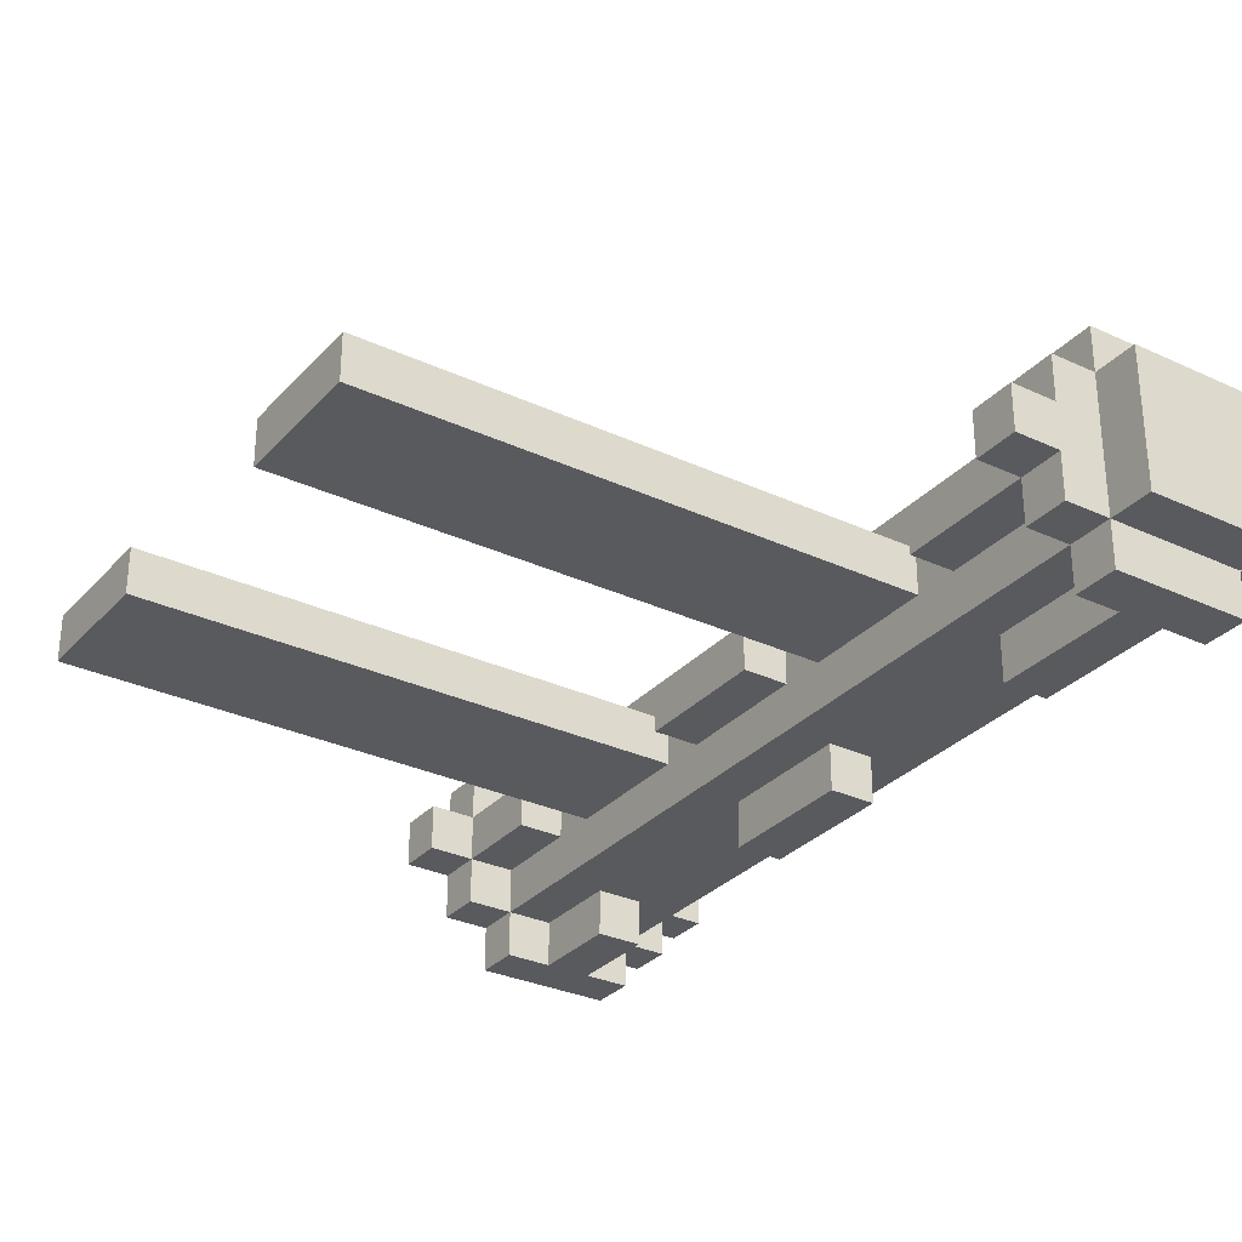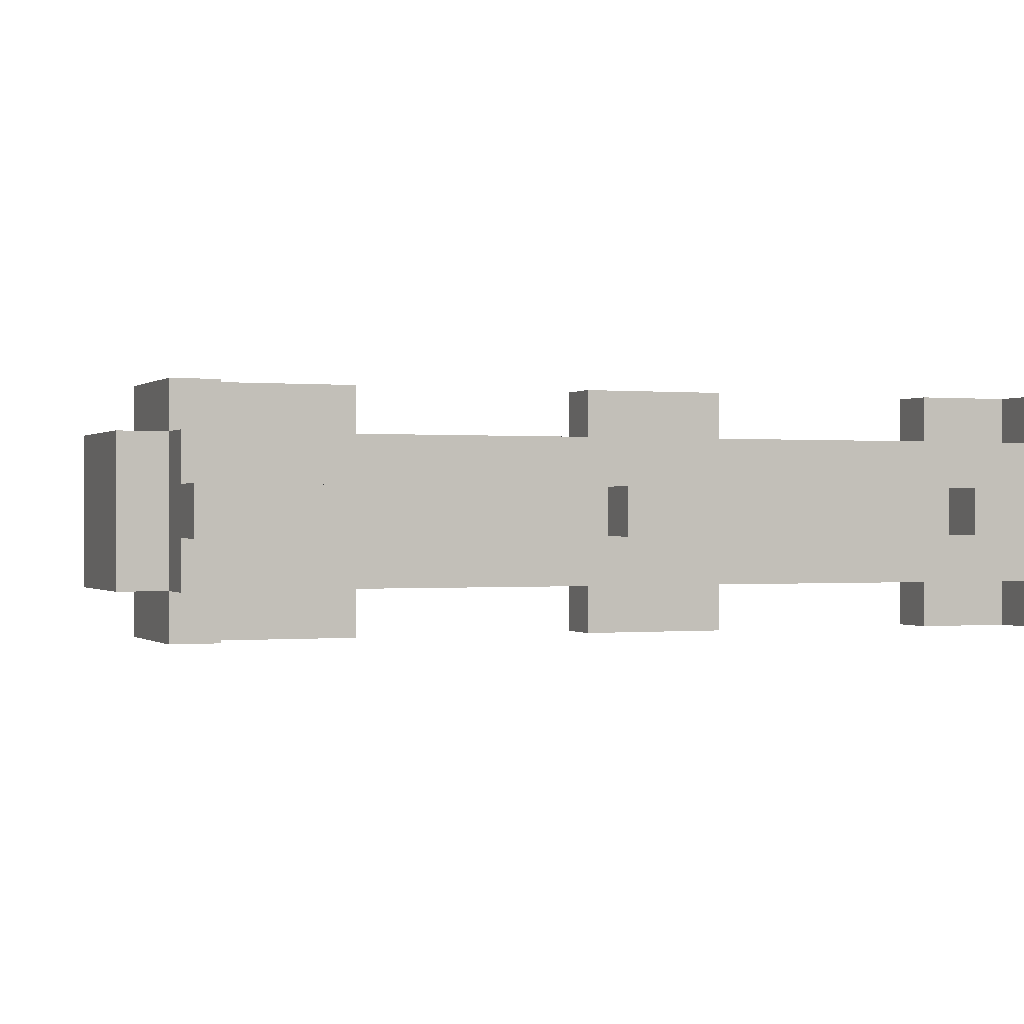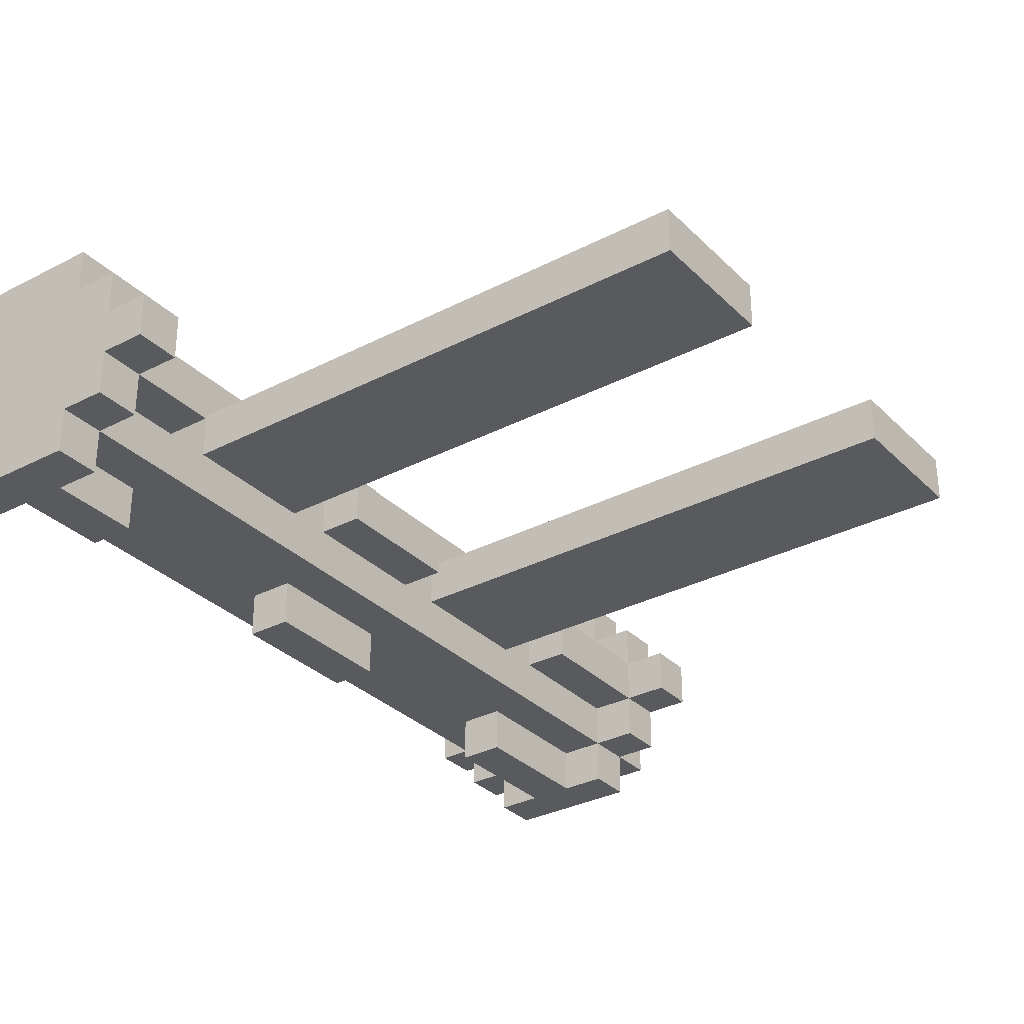
<metadata>
{"format":"obj","ext":"obj","renderer":"f3d","projection":"perspective","resolution":1024,"background":"white","views":[{"elev":-30.5,"azim":146.1,"up":"+Z"},{"elev":-0.1,"azim":-111.6,"up":"+Z"},{"elev":-31.7,"azim":36.3,"up":"+Z"}]}
</metadata>
<code>
o
v -6.2 0 -4.9
v -6.2 0 -5
v -6.2 0.1 -4.9
v -6.2 0.1 -5
v -6.2 1.9 -4.9
v -6.2 1.9 -5
v -6.2 2 -4.9
v -6.2 2 -5
v -6.1 0 -4.8
v -6.1 0 -4.9
v -6.1 0 -5
v -6.1 0 -5.1
v -6.1 0.1 -4.8
v -6.1 0.1 -4.9
v -6.1 0.1 -5
v -6.1 0.1 -5.1
v -6.1 0.3 -4.9
v -6.1 0.3 -5
v -6.1 0.8 -4.9
v -6.1 0.8 -5
v -6.1 1.1 -4.9
v -6.1 1.1 -5
v -6.1 1.6 -4.9
v -6.1 1.6 -5
v -6.1 1.9 -4.8
v -6.1 1.9 -4.9
v -6.1 1.9 -5
v -6.1 1.9 -5.1
v -6.1 2 -4.8
v -6.1 2 -4.9
v -6.1 2 -5
v -6.1 2 -5.1
v -6 0 -4.7
v -6 0 -4.8
v -6 0 -5.1
v -6 0 -5.2
v -6 0.1 -4.7
v -6 0.1 -4.8
v -6 0.1 -4.9
v -6 0.1 -5
v -6 0.1 -5.1
v -6 0.1 -5.2
v -6 0.3 -4.9
v -6 0.3 -5
v -6 0.8 -4.9
v -6 0.8 -5
v -6 1.1 -4.9
v -6 1.1 -5
v -6 1.6 -4.9
v -6 1.6 -5
v -6 1.9 -4.7
v -6 1.9 -4.8
v -6 1.9 -4.9
v -6 1.9 -5
v -6 1.9 -5.1
v -6 1.9 -5.2
v -6 2 -4.7
v -6 2 -4.8
v -6 2 -5.1
v -6 2 -5.2
v -6 2.1 -4.8
v -6 2.1 -5.1
v -5.9 0.1 -4.7
v -5.9 0.1 -4.8
v -5.9 0.1 -5.1
v -5.9 0.1 -5.2
v -5.9 0.3 -4.7
v -5.9 0.3 -4.8
v -5.9 0.3 -5.1
v -5.9 0.3 -5.2
v -5.9 0.8 -4.7
v -5.9 0.8 -4.8
v -5.9 0.8 -5.1
v -5.9 0.8 -5.2
v -5.9 1.1 -4.7
v -5.9 1.1 -4.8
v -5.9 1.1 -5.1
v -5.9 1.1 -5.2
v -5.9 1.6 -4.7
v -5.9 1.6 -4.8
v -5.9 1.6 -5.1
v -5.9 1.6 -5.2
v -5.9 1.9 -4.7
v -5.9 1.9 -4.8
v -5.9 1.9 -5.1
v -5.9 1.9 -5.2
v -5.8 0.1 -4.7
v -5.8 0.1 -4.8
v -5.8 0.1 -5.1
v -5.8 0.1 -5.2
v -5.8 0.3 -4.7
v -5.8 0.3 -4.8
v -5.8 0.3 -5.1
v -5.8 0.3 -5.2
v -5.8 0.8 -4.7
v -5.8 0.8 -4.8
v -5.8 0.8 -5.1
v -5.8 0.8 -5.2
v -5.8 1.1 -4.7
v -5.8 1.1 -4.8
v -5.8 1.1 -5.1
v -5.8 1.1 -5.2
v -5.8 1.6 -4.7
v -5.8 1.6 -4.8
v -5.8 1.6 -5.1
v -5.8 1.6 -5.2
v -5.8 1.9 -4.7
v -5.8 1.9 -4.8
v -5.8 1.9 -5.1
v -5.8 1.9 -5.2
v -5.7 0 -4.7
v -5.7 0 -4.8
v -5.7 0 -5.1
v -5.7 0 -5.2
v -5.7 0.1 -4.7
v -5.7 0.1 -4.8
v -5.7 0.1 -4.9
v -5.7 0.1 -5
v -5.7 0.1 -5.1
v -5.7 0.1 -5.2
v -5.7 0.3 -4.9
v -5.7 0.3 -5
v -5.7 0.4 -4.9
v -5.7 0.4 -5
v -5.7 0.7 -4.9
v -5.7 0.7 -5
v -5.7 0.8 -4.9
v -5.7 0.8 -5
v -5.7 1.1 -4.9
v -5.7 1.1 -5
v -5.7 1.2 -4.9
v -5.7 1.2 -5
v -5.7 1.5 -4.9
v -5.7 1.5 -5
v -5.7 1.6 -4.9
v -5.7 1.6 -5
v -5.7 1.9 -4.7
v -5.7 1.9 -4.8
v -5.7 1.9 -4.9
v -5.7 1.9 -5
v -5.7 1.9 -5.1
v -5.7 1.9 -5.2
v -5.7 2 -4.7
v -5.7 2 -4.8
v -5.7 2 -5.1
v -5.7 2 -5.2
v -5.7 2.1 -4.8
v -5.7 2.1 -5.1
v -5.6 0 -4.8
v -5.6 0 -4.9
v -5.6 0 -5
v -5.6 0 -5.1
v -5.6 0.1 -4.8
v -5.6 0.1 -4.9
v -5.6 0.1 -5
v -5.6 0.1 -5.1
v -5.6 0.3 -4.9
v -5.6 0.3 -5
v -5.6 0.8 -4.9
v -5.6 0.8 -5
v -5.6 1.1 -4.9
v -5.6 1.1 -5
v -5.6 1.6 -4.9
v -5.6 1.6 -5
v -5.6 1.9 -4.8
v -5.6 1.9 -4.9
v -5.6 1.9 -5
v -5.6 1.9 -5.1
v -5.6 2 -4.8
v -5.6 2 -4.9
v -5.6 2 -5
v -5.6 2 -5.1
v -5.5 0 -4.9
v -5.5 0 -5
v -5.5 0.1 -4.9
v -5.5 0.1 -5
v -5.5 1.9 -4.9
v -5.5 1.9 -5
v -5.5 2 -4.9
v -5.5 2 -5
v -4.5 0.4 -4.9
v -4.5 0.4 -5
v -4.5 0.7 -4.9
v -4.5 0.7 -5
v -4.5 1.2 -4.9
v -4.5 1.2 -5
v -4.5 1.5 -4.9
v -4.5 1.5 -5
v -6 0 -4.7
v -6 0.1 -4.7
v -6 1.9 -4.7
v -6 2 -4.7
v -5.9 0.1 -4.7
v -5.9 0.3 -4.7
v -5.9 0.8 -4.7
v -5.9 1.1 -4.7
v -5.9 1.6 -4.7
v -5.9 1.9 -4.7
v -5.8 0.1 -4.7
v -5.8 0.3 -4.7
v -5.8 0.8 -4.7
v -5.8 1.1 -4.7
v -5.8 1.6 -4.7
v -5.8 1.9 -4.7
v -5.7 0 -4.7
v -5.7 0.1 -4.7
v -5.7 1.9 -4.7
v -5.7 2 -4.7
v -6.1 0 -4.8
v -6.1 0.1 -4.8
v -6.1 1.9 -4.8
v -6.1 2 -4.8
v -6 0 -4.8
v -6 0.1 -4.8
v -6 1.9 -4.8
v -6 2 -4.8
v -6 2.1 -4.8
v -5.9 0.1 -4.8
v -5.9 0.3 -4.8
v -5.9 0.8 -4.8
v -5.9 1.1 -4.8
v -5.9 1.6 -4.8
v -5.9 1.9 -4.8
v -5.8 0.1 -4.8
v -5.8 0.3 -4.8
v -5.8 0.8 -4.8
v -5.8 1.1 -4.8
v -5.8 1.6 -4.8
v -5.8 1.9 -4.8
v -5.7 0 -4.8
v -5.7 0.1 -4.8
v -5.7 1.9 -4.8
v -5.7 2 -4.8
v -5.7 2.1 -4.8
v -5.6 0 -4.8
v -5.6 0.1 -4.8
v -5.6 1.9 -4.8
v -5.6 2 -4.8
v -6.2 0 -4.9
v -6.2 0.1 -4.9
v -6.2 1.9 -4.9
v -6.2 2 -4.9
v -6.1 0 -4.9
v -6.1 0.1 -4.9
v -6.1 0.3 -4.9
v -6.1 0.8 -4.9
v -6.1 1.1 -4.9
v -6.1 1.6 -4.9
v -6.1 1.9 -4.9
v -6.1 2 -4.9
v -6 0.1 -4.9
v -6 0.3 -4.9
v -6 0.8 -4.9
v -6 1.1 -4.9
v -6 1.6 -4.9
v -6 1.9 -4.9
v -5.7 0.1 -4.9
v -5.7 0.3 -4.9
v -5.7 0.4 -4.9
v -5.7 0.7 -4.9
v -5.7 0.8 -4.9
v -5.7 1.1 -4.9
v -5.7 1.2 -4.9
v -5.7 1.5 -4.9
v -5.7 1.6 -4.9
v -5.7 1.9 -4.9
v -5.6 0 -4.9
v -5.6 0.1 -4.9
v -5.6 0.3 -4.9
v -5.6 0.8 -4.9
v -5.6 1.1 -4.9
v -5.6 1.6 -4.9
v -5.6 1.9 -4.9
v -5.6 2 -4.9
v -5.5 0 -4.9
v -5.5 0.1 -4.9
v -5.5 1.9 -4.9
v -5.5 2 -4.9
v -4.5 0.4 -4.9
v -4.5 0.7 -4.9
v -4.5 1.2 -4.9
v -4.5 1.5 -4.9
v -6.2 0 -5
v -6.2 0.1 -5
v -6.2 1.9 -5
v -6.2 2 -5
v -6.1 0 -5
v -6.1 0.1 -5
v -6.1 0.3 -5
v -6.1 0.8 -5
v -6.1 1.1 -5
v -6.1 1.6 -5
v -6.1 1.9 -5
v -6.1 2 -5
v -6 0.1 -5
v -6 0.3 -5
v -6 0.8 -5
v -6 1.1 -5
v -6 1.6 -5
v -6 1.9 -5
v -5.7 0.1 -5
v -5.7 0.3 -5
v -5.7 0.4 -5
v -5.7 0.7 -5
v -5.7 0.8 -5
v -5.7 1.1 -5
v -5.7 1.2 -5
v -5.7 1.5 -5
v -5.7 1.6 -5
v -5.7 1.9 -5
v -5.6 0 -5
v -5.6 0.1 -5
v -5.6 0.3 -5
v -5.6 0.8 -5
v -5.6 1.1 -5
v -5.6 1.6 -5
v -5.6 1.9 -5
v -5.6 2 -5
v -5.5 0 -5
v -5.5 0.1 -5
v -5.5 1.9 -5
v -5.5 2 -5
v -4.5 0.4 -5
v -4.5 0.7 -5
v -4.5 1.2 -5
v -4.5 1.5 -5
v -6.1 0 -5.1
v -6.1 0.1 -5.1
v -6.1 1.9 -5.1
v -6.1 2 -5.1
v -6 0 -5.1
v -6 0.1 -5.1
v -6 1.9 -5.1
v -6 2 -5.1
v -6 2.1 -5.1
v -5.9 0.1 -5.1
v -5.9 0.3 -5.1
v -5.9 0.8 -5.1
v -5.9 1.1 -5.1
v -5.9 1.6 -5.1
v -5.9 1.9 -5.1
v -5.8 0.1 -5.1
v -5.8 0.3 -5.1
v -5.8 0.8 -5.1
v -5.8 1.1 -5.1
v -5.8 1.6 -5.1
v -5.8 1.9 -5.1
v -5.7 0 -5.1
v -5.7 0.1 -5.1
v -5.7 1.9 -5.1
v -5.7 2 -5.1
v -5.7 2.1 -5.1
v -5.6 0 -5.1
v -5.6 0.1 -5.1
v -5.6 1.9 -5.1
v -5.6 2 -5.1
v -6 0 -5.2
v -6 0.1 -5.2
v -6 1.9 -5.2
v -6 2 -5.2
v -5.9 0.1 -5.2
v -5.9 0.3 -5.2
v -5.9 0.8 -5.2
v -5.9 1.1 -5.2
v -5.9 1.6 -5.2
v -5.9 1.9 -5.2
v -5.8 0.1 -5.2
v -5.8 0.3 -5.2
v -5.8 0.8 -5.2
v -5.8 1.1 -5.2
v -5.8 1.6 -5.2
v -5.8 1.9 -5.2
v -5.7 0 -5.2
v -5.7 0.1 -5.2
v -5.7 1.9 -5.2
v -5.7 2 -5.2
v -6 0 -4.7
v -5.7 0 -4.7
v -6.1 0 -4.8
v -6 0 -4.8
v -5.7 0 -4.8
v -5.6 0 -4.8
v -6.2 0 -4.9
v -6.1 0 -4.9
v -5.6 0 -4.9
v -5.5 0 -4.9
v -6.2 0 -5
v -6.1 0 -5
v -5.6 0 -5
v -5.5 0 -5
v -6.1 0 -5.1
v -6 0 -5.1
v -5.7 0 -5.1
v -5.6 0 -5.1
v -6 0 -5.2
v -5.7 0 -5.2
v -5.7 0.4 -4.9
v -4.5 0.4 -4.9
v -5.7 0.4 -5
v -4.5 0.4 -5
v -5.9 0.8 -4.7
v -5.8 0.8 -4.7
v -5.9 0.8 -4.8
v -5.8 0.8 -4.8
v -6.1 0.8 -4.9
v -6 0.8 -4.9
v -5.7 0.8 -4.9
v -5.6 0.8 -4.9
v -6.1 0.8 -5
v -6 0.8 -5
v -5.7 0.8 -5
v -5.6 0.8 -5
v -5.9 0.8 -5.1
v -5.8 0.8 -5.1
v -5.9 0.8 -5.2
v -5.8 0.8 -5.2
v -5.7 1.2 -4.9
v -4.5 1.2 -4.9
v -5.7 1.2 -5
v -4.5 1.2 -5
v -5.9 1.6 -4.7
v -5.8 1.6 -4.7
v -5.9 1.6 -4.8
v -5.8 1.6 -4.8
v -6.1 1.6 -4.9
v -6 1.6 -4.9
v -5.7 1.6 -4.9
v -5.6 1.6 -4.9
v -6.1 1.6 -5
v -6 1.6 -5
v -5.7 1.6 -5
v -5.6 1.6 -5
v -5.9 1.6 -5.1
v -5.8 1.6 -5.1
v -5.9 1.6 -5.2
v -5.8 1.6 -5.2
v -6 1.9 -4.7
v -5.9 1.9 -4.7
v -5.8 1.9 -4.7
v -5.7 1.9 -4.7
v -6.1 1.9 -4.8
v -6 1.9 -4.8
v -5.9 1.9 -4.8
v -5.8 1.9 -4.8
v -5.7 1.9 -4.8
v -5.6 1.9 -4.8
v -6.2 1.9 -4.9
v -6.1 1.9 -4.9
v -6 1.9 -4.9
v -5.7 1.9 -4.9
v -5.6 1.9 -4.9
v -5.5 1.9 -4.9
v -6.2 1.9 -5
v -6.1 1.9 -5
v -6 1.9 -5
v -5.7 1.9 -5
v -5.6 1.9 -5
v -5.5 1.9 -5
v -6.1 1.9 -5.1
v -6 1.9 -5.1
v -5.9 1.9 -5.1
v -5.8 1.9 -5.1
v -5.7 1.9 -5.1
v -5.6 1.9 -5.1
v -6 1.9 -5.2
v -5.9 1.9 -5.2
v -5.8 1.9 -5.2
v -5.7 1.9 -5.2
v -6 0.1 -4.7
v -5.9 0.1 -4.7
v -5.8 0.1 -4.7
v -5.7 0.1 -4.7
v -6.1 0.1 -4.8
v -6 0.1 -4.8
v -5.9 0.1 -4.8
v -5.8 0.1 -4.8
v -5.7 0.1 -4.8
v -5.6 0.1 -4.8
v -6.2 0.1 -4.9
v -6.1 0.1 -4.9
v -6 0.1 -4.9
v -5.7 0.1 -4.9
v -5.6 0.1 -4.9
v -5.5 0.1 -4.9
v -6.2 0.1 -5
v -6.1 0.1 -5
v -6 0.1 -5
v -5.7 0.1 -5
v -5.6 0.1 -5
v -5.5 0.1 -5
v -6.1 0.1 -5.1
v -6 0.1 -5.1
v -5.9 0.1 -5.1
v -5.8 0.1 -5.1
v -5.7 0.1 -5.1
v -5.6 0.1 -5.1
v -6 0.1 -5.2
v -5.9 0.1 -5.2
v -5.8 0.1 -5.2
v -5.7 0.1 -5.2
v -5.9 0.3 -4.7
v -5.8 0.3 -4.7
v -5.9 0.3 -4.8
v -5.8 0.3 -4.8
v -6.1 0.3 -4.9
v -6 0.3 -4.9
v -5.7 0.3 -4.9
v -5.6 0.3 -4.9
v -6.1 0.3 -5
v -6 0.3 -5
v -5.7 0.3 -5
v -5.6 0.3 -5
v -5.9 0.3 -5.1
v -5.8 0.3 -5.1
v -5.9 0.3 -5.2
v -5.8 0.3 -5.2
v -5.7 0.7 -4.9
v -4.5 0.7 -4.9
v -5.7 0.7 -5
v -4.5 0.7 -5
v -5.9 1.1 -4.7
v -5.8 1.1 -4.7
v -5.9 1.1 -4.8
v -5.8 1.1 -4.8
v -6.1 1.1 -4.9
v -6 1.1 -4.9
v -5.7 1.1 -4.9
v -5.6 1.1 -4.9
v -6.1 1.1 -5
v -6 1.1 -5
v -5.7 1.1 -5
v -5.6 1.1 -5
v -5.9 1.1 -5.1
v -5.8 1.1 -5.1
v -5.9 1.1 -5.2
v -5.8 1.1 -5.2
v -5.7 1.5 -4.9
v -4.5 1.5 -4.9
v -5.7 1.5 -5
v -4.5 1.5 -5
v -6 2 -4.7
v -5.7 2 -4.7
v -6.1 2 -4.8
v -6 2 -4.8
v -5.7 2 -4.8
v -5.6 2 -4.8
v -6.2 2 -4.9
v -6.1 2 -4.9
v -5.6 2 -4.9
v -5.5 2 -4.9
v -6.2 2 -5
v -6.1 2 -5
v -5.6 2 -5
v -5.5 2 -5
v -6.1 2 -5.1
v -6 2 -5.1
v -5.7 2 -5.1
v -5.6 2 -5.1
v -6 2 -5.2
v -5.7 2 -5.2
v -6 2.1 -4.8
v -5.7 2.1 -4.8
v -6 2.1 -5.1
v -5.7 2.1 -5.1
f 3 2 1
f 4 2 3
f 7 6 5
f 8 6 7
f 13 10 9
f 14 10 13
f 15 12 11
f 16 12 15
f 17 15 14
f 18 15 17
f 21 20 19
f 22 20 21
f 26 24 23
f 27 24 26
f 29 26 25
f 30 26 29
f 31 28 27
f 32 28 31
f 37 34 33
f 38 34 37
f 41 36 35
f 42 36 41
f 43 39 38
f 44 41 40
f 45 43 38
f 45 44 43
f 46 41 44
f 46 44 45
f 47 45 38
f 48 41 46
f 49 47 38
f 49 48 47
f 50 41 48
f 50 48 49
f 52 49 38
f 53 49 52
f 54 41 50
f 55 41 54
f 57 52 51
f 58 52 57
f 59 56 55
f 60 56 59
f 61 59 58
f 62 59 61
f 67 64 63
f 68 64 67
f 69 66 65
f 70 66 69
f 75 72 71
f 76 72 75
f 77 74 73
f 78 74 77
f 83 80 79
f 84 80 83
f 85 82 81
f 86 82 85
f 87 88 91
f 91 88 92
f 89 90 93
f 93 90 94
f 95 96 99
f 99 96 100
f 97 98 101
f 101 98 102
f 103 104 107
f 107 104 108
f 105 106 109
f 109 106 110
f 111 112 115
f 115 112 116
f 113 114 119
f 119 114 120
f 116 117 121
f 118 119 122
f 116 121 123
f 121 122 123
f 122 119 124
f 123 122 124
f 116 123 125
f 124 119 126
f 116 125 127
f 125 126 127
f 126 119 128
f 127 126 128
f 116 127 129
f 128 119 130
f 116 129 131
f 129 130 131
f 130 119 132
f 131 130 132
f 116 131 133
f 132 119 134
f 116 133 135
f 133 134 135
f 134 119 136
f 135 134 136
f 116 135 138
f 138 135 139
f 136 119 140
f 140 119 141
f 137 138 143
f 143 138 144
f 141 142 145
f 145 142 146
f 144 145 147
f 147 145 148
f 149 150 153
f 153 150 154
f 151 152 155
f 155 152 156
f 154 155 157
f 157 155 158
f 159 160 161
f 161 160 162
f 163 164 166
f 166 164 167
f 165 166 169
f 169 166 170
f 167 168 171
f 171 168 172
f 173 174 175
f 175 174 176
f 177 178 179
f 179 178 180
f 181 182 183
f 183 182 184
f 185 186 187
f 187 186 188
f 193 190 189
f 198 192 191
f 199 193 189
f 199 194 193
f 200 194 199
f 201 196 195
f 202 196 201
f 203 198 197
f 204 192 198
f 204 198 203
f 205 199 189
f 206 199 205
f 207 192 204
f 208 192 207
f 213 210 209
f 214 210 213
f 215 212 211
f 216 212 215
f 218 215 214
f 219 215 218
f 220 215 219
f 221 215 220
f 222 215 221
f 223 215 222
f 225 220 219
f 226 220 225
f 227 222 221
f 228 222 227
f 231 226 225
f 231 229 228
f 231 228 227
f 231 227 226
f 231 225 224
f 232 229 231
f 233 217 216
f 234 217 233
f 235 231 230
f 236 231 235
f 237 233 232
f 238 233 237
f 243 240 239
f 244 240 243
f 249 242 241
f 250 242 249
f 251 245 244
f 252 245 251
f 253 247 246
f 254 247 253
f 255 249 248
f 256 249 255
f 268 258 257
f 269 258 268
f 270 262 261
f 271 262 270
f 272 266 265
f 273 266 272
f 275 268 267
f 276 268 275
f 277 274 273
f 278 274 277
f 279 260 259
f 280 260 279
f 281 264 263
f 282 264 281
f 283 284 287
f 287 284 288
f 285 286 293
f 293 286 294
f 288 289 295
f 295 289 296
f 290 291 297
f 297 291 298
f 292 293 299
f 299 293 300
f 301 302 312
f 312 302 313
f 305 306 314
f 314 306 315
f 309 310 316
f 316 310 317
f 311 312 319
f 319 312 320
f 317 318 321
f 321 318 322
f 303 304 323
f 323 304 324
f 307 308 325
f 325 308 326
f 327 328 331
f 331 328 332
f 329 330 333
f 333 330 334
f 332 333 336
f 336 333 337
f 337 333 338
f 338 333 339
f 339 333 340
f 340 333 341
f 337 338 343
f 343 338 344
f 339 340 345
f 345 340 346
f 343 344 349
f 346 347 349
f 345 346 349
f 344 345 349
f 342 343 349
f 349 347 350
f 334 335 351
f 351 335 352
f 348 349 353
f 353 349 354
f 350 351 355
f 355 351 356
f 357 358 361
f 359 360 366
f 357 361 367
f 361 362 367
f 367 362 368
f 363 364 369
f 369 364 370
f 365 366 371
f 366 360 372
f 371 366 372
f 357 367 373
f 373 367 374
f 372 360 375
f 375 360 376
f 380 378 377
f 381 378 380
f 384 380 379
f 384 382 381
f 384 381 380
f 385 382 384
f 387 384 383
f 387 386 385
f 387 385 384
f 388 386 387
f 389 386 388
f 390 386 389
f 391 389 388
f 392 389 391
f 393 389 392
f 394 389 393
f 395 393 392
f 396 393 395
f 399 398 397
f 400 398 399
f 403 402 401
f 404 402 403
f 409 406 405
f 410 406 409
f 411 408 407
f 412 408 411
f 415 414 413
f 416 414 415
f 419 418 417
f 420 418 419
f 423 422 421
f 424 422 423
f 429 426 425
f 430 426 429
f 431 428 427
f 432 428 431
f 435 434 433
f 436 434 435
f 442 438 437
f 443 438 442
f 444 440 439
f 445 440 444
f 448 442 441
f 449 442 448
f 450 446 445
f 451 446 450
f 453 448 447
f 454 448 453
f 457 452 451
f 458 452 457
f 459 455 454
f 460 455 459
f 463 457 456
f 464 457 463
f 465 461 460
f 466 461 465
f 467 463 462
f 468 463 467
f 469 470 474
f 474 470 475
f 471 472 476
f 476 472 477
f 473 474 480
f 480 474 481
f 477 478 482
f 482 478 483
f 479 480 485
f 485 480 486
f 483 484 489
f 489 484 490
f 486 487 491
f 491 487 492
f 488 489 495
f 495 489 496
f 492 493 497
f 497 493 498
f 494 495 499
f 499 495 500
f 501 502 503
f 503 502 504
f 505 506 509
f 509 506 510
f 507 508 511
f 511 508 512
f 513 514 515
f 515 514 516
f 517 518 519
f 519 518 520
f 521 522 523
f 523 522 524
f 525 526 529
f 529 526 530
f 527 528 531
f 531 528 532
f 533 534 535
f 535 534 536
f 537 538 539
f 539 538 540
f 541 542 544
f 544 542 545
f 543 544 548
f 545 546 549
f 547 548 551
f 548 544 552
f 551 548 552
f 549 550 553
f 545 549 553
f 553 550 554
f 552 544 555
f 555 544 556
f 545 553 557
f 557 553 558
f 556 557 559
f 559 557 560
f 561 562 563
f 563 562 564

</code>
